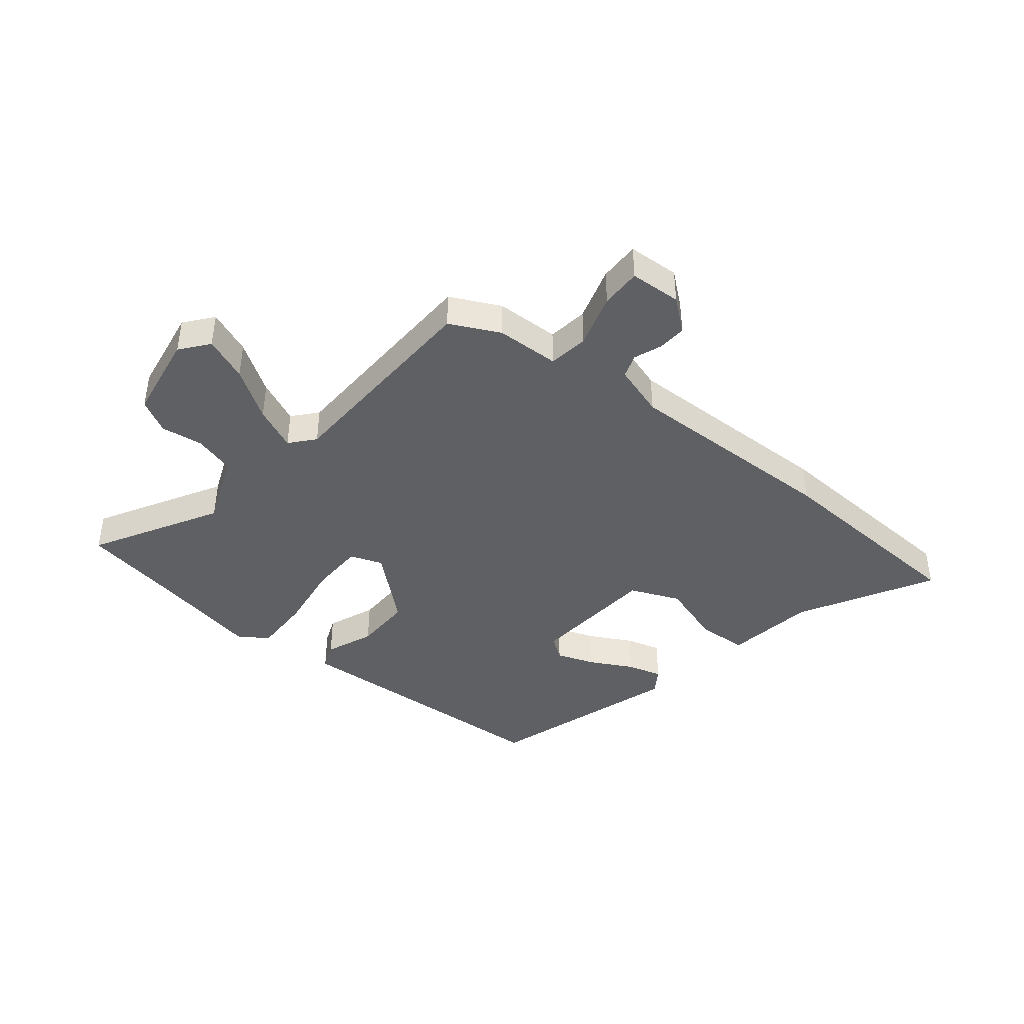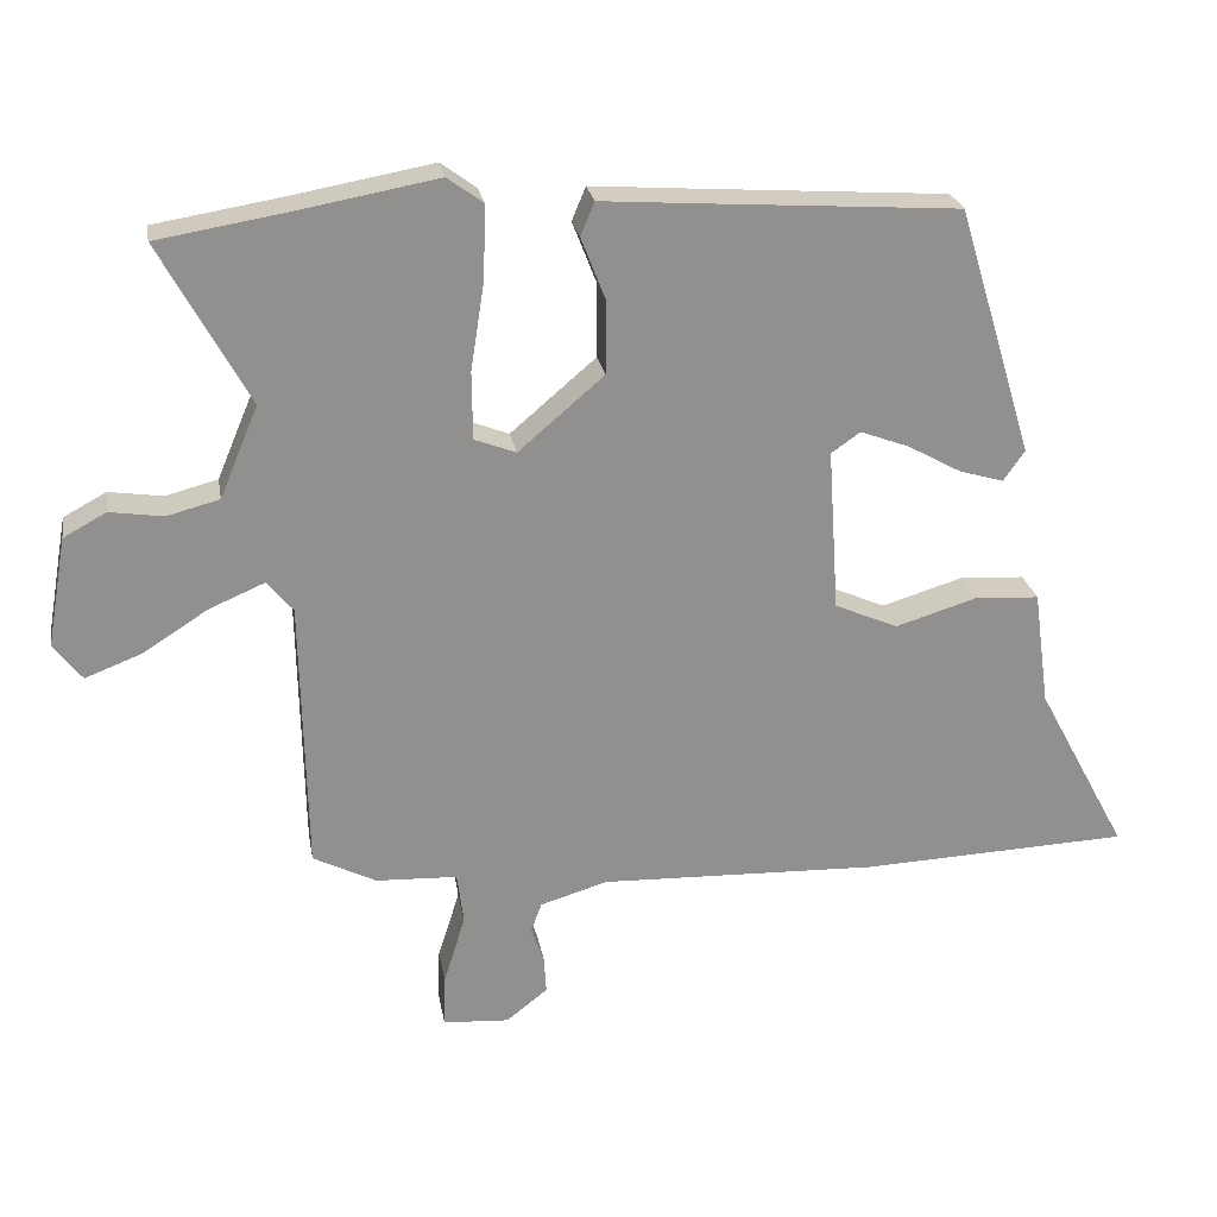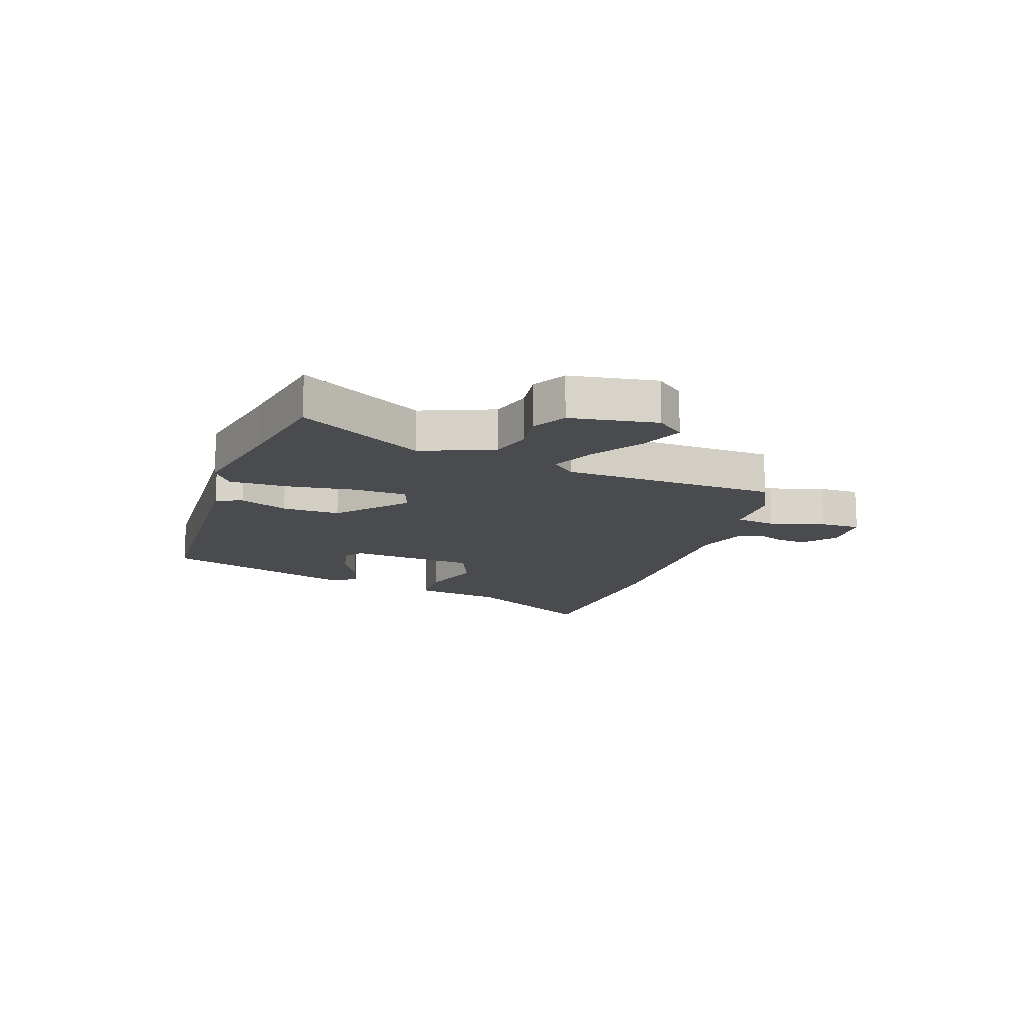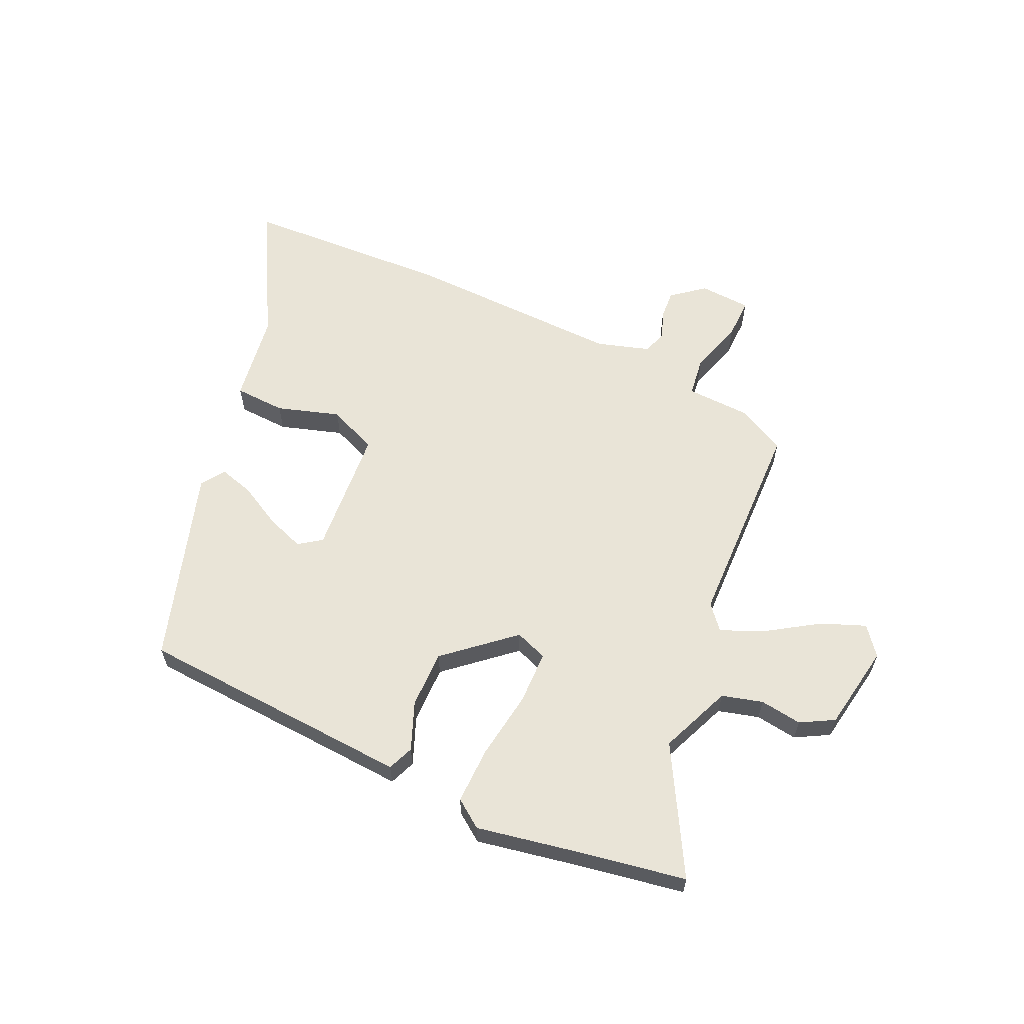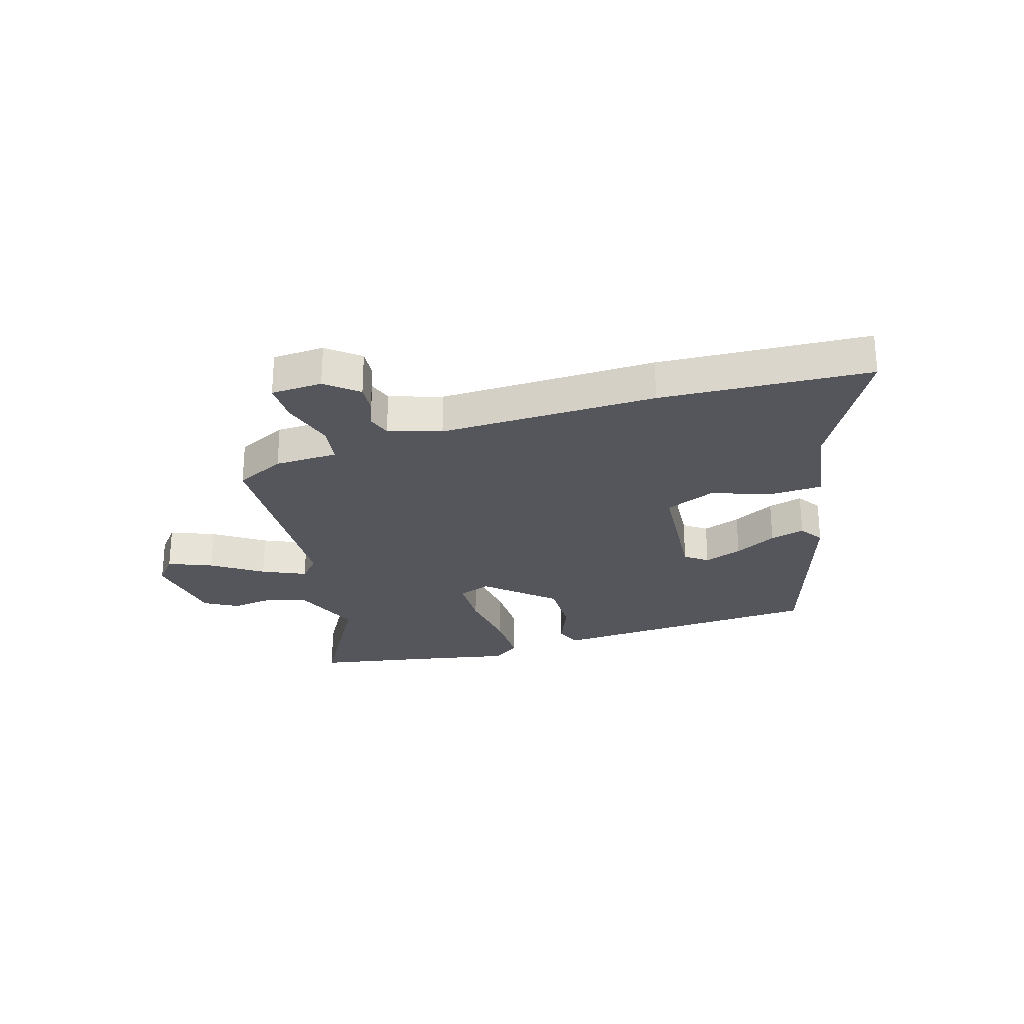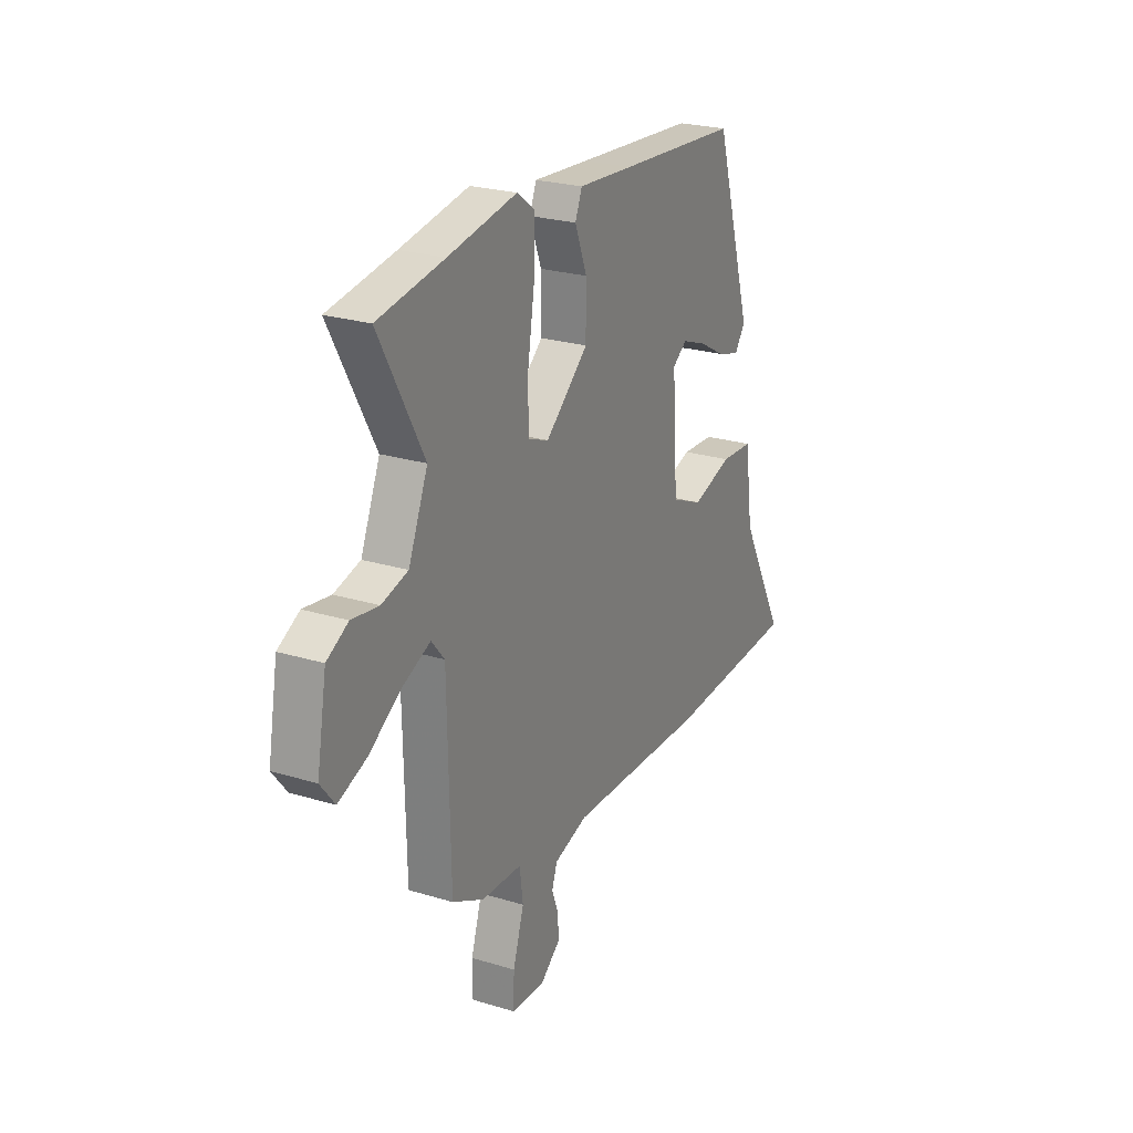
<metadata>
{"format":"obj","ext":"obj","renderer":"f3d","projection":"perspective","resolution":1024,"background":"white","views":[{"elev":-42.2,"azim":140.3,"up":"+Y"},{"elev":24.6,"azim":170.3,"up":"+Z"},{"elev":-14.3,"azim":70.1,"up":"+Y"},{"elev":60.8,"azim":24.2,"up":"+Y"},{"elev":-26.2,"azim":-164.0,"up":"+Y"},{"elev":24.4,"azim":116.6,"up":"+Z"}]}
</metadata>
<code>
v -0.303 0.07 -0.508
v -0.674 0.07 -0.493
v -0.548 0.07 -0.258
v -0.526 0.07 -0.099
v -0.436 0.07 -0.094
v -0.325 0.07 -0.128
v -0.238 0.07 -0.09
v -0.223 0.07 0.135
v -0.263 0.07 0.163
v -0.33 0.07 0.138
v -0.404 0.07 0.097
v -0.465 0.07 0.079
v -0.494 0.07 0.121
v -0.39 0.07 0.464
v -0.057 0.07 0.487
v 0.096 0.07 0.498
v 0.115 0.07 0.452
v 0.082 0.07 0.367
v 0.082 0.07 0.265
v 0.2 0.07 0.164
v 0.257 0.07 0.186
v 0.258 0.07 0.28
v 0.239 0.07 0.401
v 0.236 0.07 0.502
v 0.285 0.07 0.538
v 0.474 0.07 0.504
v 0.656 0.07 0.474
v 0.534 0.07 0.251
v 0.587 0.07 0.125
v 0.659 0.07 0.106
v 0.733 0.07 0.117
v 0.792 0.07 0.085
v 0.819 0.07 -0.067
v 0.78 0.07 -0.117
v 0.702 0.07 -0.087
v 0.613 0.07 -0.03
v 0.536 0.07 0.003
v 0.5 0.07 -0.04
v 0.493 0.07 -0.417
v 0.406 0.07 -0.461
v 0.294 0.07 -0.466
v 0.285 0.07 -0.537
v 0.315 0.07 -0.632
v 0.317 0.07 -0.704
v 0.226 0.07 -0.71
v 0.169 0.07 -0.665
v 0.172 0.07 -0.614
v 0.19 0.07 -0.565
v 0.175 0.07 -0.523
v 0.082 0.07 -0.495
v -0.303 0 -0.508
v -0.674 0 -0.493
v -0.548 0 -0.258
v -0.526 0 -0.099
v -0.436 0 -0.094
v -0.325 0 -0.128
v -0.238 0 -0.09
v -0.223 0 0.135
v -0.263 0 0.163
v -0.33 0 0.138
v -0.404 0 0.097
v -0.465 0 0.079
v -0.494 0 0.121
v -0.39 0 0.464
v -0.057 0 0.487
v 0.096 0 0.498
v 0.115 0 0.452
v 0.082 0 0.367
v 0.082 0 0.265
v 0.2 0 0.164
v 0.257 0 0.186
v 0.258 0 0.28
v 0.239 0 0.401
v 0.236 0 0.502
v 0.285 0 0.538
v 0.474 0 0.504
v 0.656 0 0.474
v 0.534 0 0.251
v 0.587 0 0.125
v 0.659 0 0.106
v 0.733 0 0.117
v 0.792 0 0.085
v 0.819 0 -0.067
v 0.78 0 -0.117
v 0.702 0 -0.087
v 0.613 0 -0.03
v 0.536 0 0.003
v 0.5 0 -0.04
v 0.493 0 -0.417
v 0.406 0 -0.461
v 0.294 0 -0.466
v 0.285 0 -0.537
v 0.315 0 -0.632
v 0.317 0 -0.704
v 0.226 0 -0.71
v 0.169 0 -0.665
v 0.172 0 -0.614
v 0.19 0 -0.565
v 0.175 0 -0.523
v 0.082 0 -0.495
f 45 46 47 48
f 43 44 45 48
f 42 43 48 49
f 41 42 49 50
f 38 39 40 41
f 33 34 35 36
f 33 36 37
f 30 31 32 33
f 29 30 33 37
f 28 29 37 38
f 26 27 28
f 22 23 24 25
f 21 22 25 26
f 15 16 17 18
f 15 18 19
f 14 15 19
f 10 11 12 13
f 9 10 13 14
f 8 9 14 19
f 3 4 5 6
f 3 6 7
f 2 3 7
f 1 2 7
f 50 1 7
f 21 26 28 38
f 20 21 38 41
f 19 20 41 50
f 7 8 19 50
f 98 97 96 95
f 98 95 94 93
f 99 98 93 92
f 100 99 92 91
f 91 90 89 88
f 86 85 84 83
f 87 86 83
f 83 82 81 80
f 87 83 80 79
f 88 87 79 78
f 78 77 76
f 75 74 73 72
f 76 75 72 71
f 68 67 66 65
f 69 68 65
f 69 65 64
f 63 62 61 60
f 64 63 60 59
f 69 64 59 58
f 56 55 54 53
f 57 56 53
f 57 53 52
f 57 52 51
f 57 51 100
f 88 78 76 71
f 91 88 71 70
f 100 91 70 69
f 100 69 58 57
f 1 51 52 2
f 2 52 53 3
f 3 53 54 4
f 4 54 55 5
f 5 55 56 6
f 6 56 57 7
f 7 57 58 8
f 8 58 59 9
f 9 59 60 10
f 10 60 61 11
f 11 61 62 12
f 12 62 63 13
f 13 63 64 14
f 14 64 65 15
f 15 65 66 16
f 16 66 67 17
f 17 67 68 18
f 18 68 69 19
f 19 69 70 20
f 20 70 71 21
f 21 71 72 22
f 22 72 73 23
f 23 73 74 24
f 24 74 75 25
f 25 75 76 26
f 26 76 77 27
f 27 77 78 28
f 28 78 79 29
f 29 79 80 30
f 30 80 81 31
f 31 81 82 32
f 32 82 83 33
f 33 83 84 34
f 34 84 85 35
f 35 85 86 36
f 36 86 87 37
f 37 87 88 38
f 38 88 89 39
f 39 89 90 40
f 40 90 91 41
f 41 91 92 42
f 42 92 93 43
f 43 93 94 44
f 44 94 95 45
f 45 95 96 46
f 46 96 97 47
f 47 97 98 48
f 48 98 99 49
f 49 99 100 50
f 50 100 51 1

</code>
